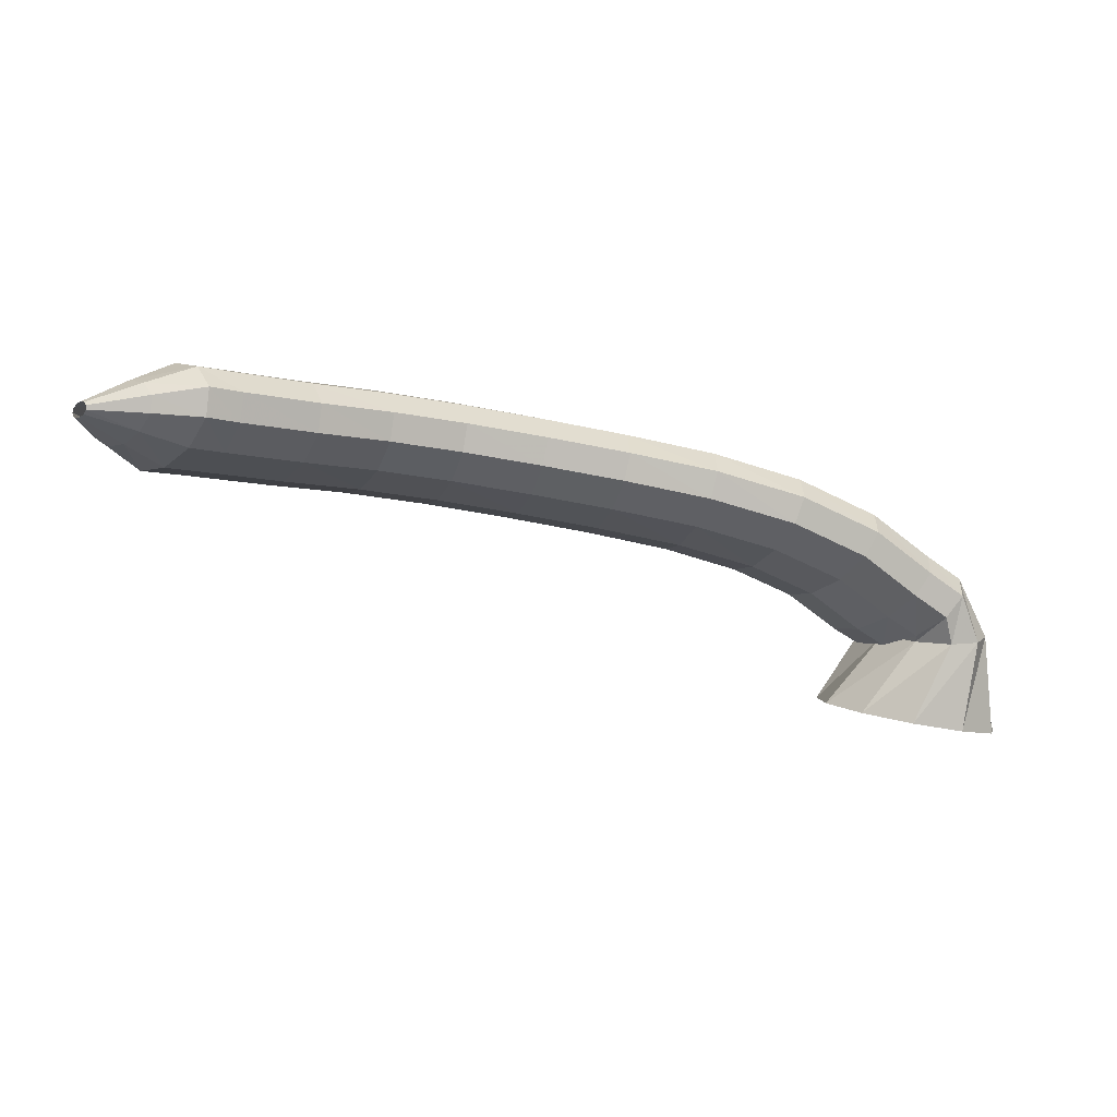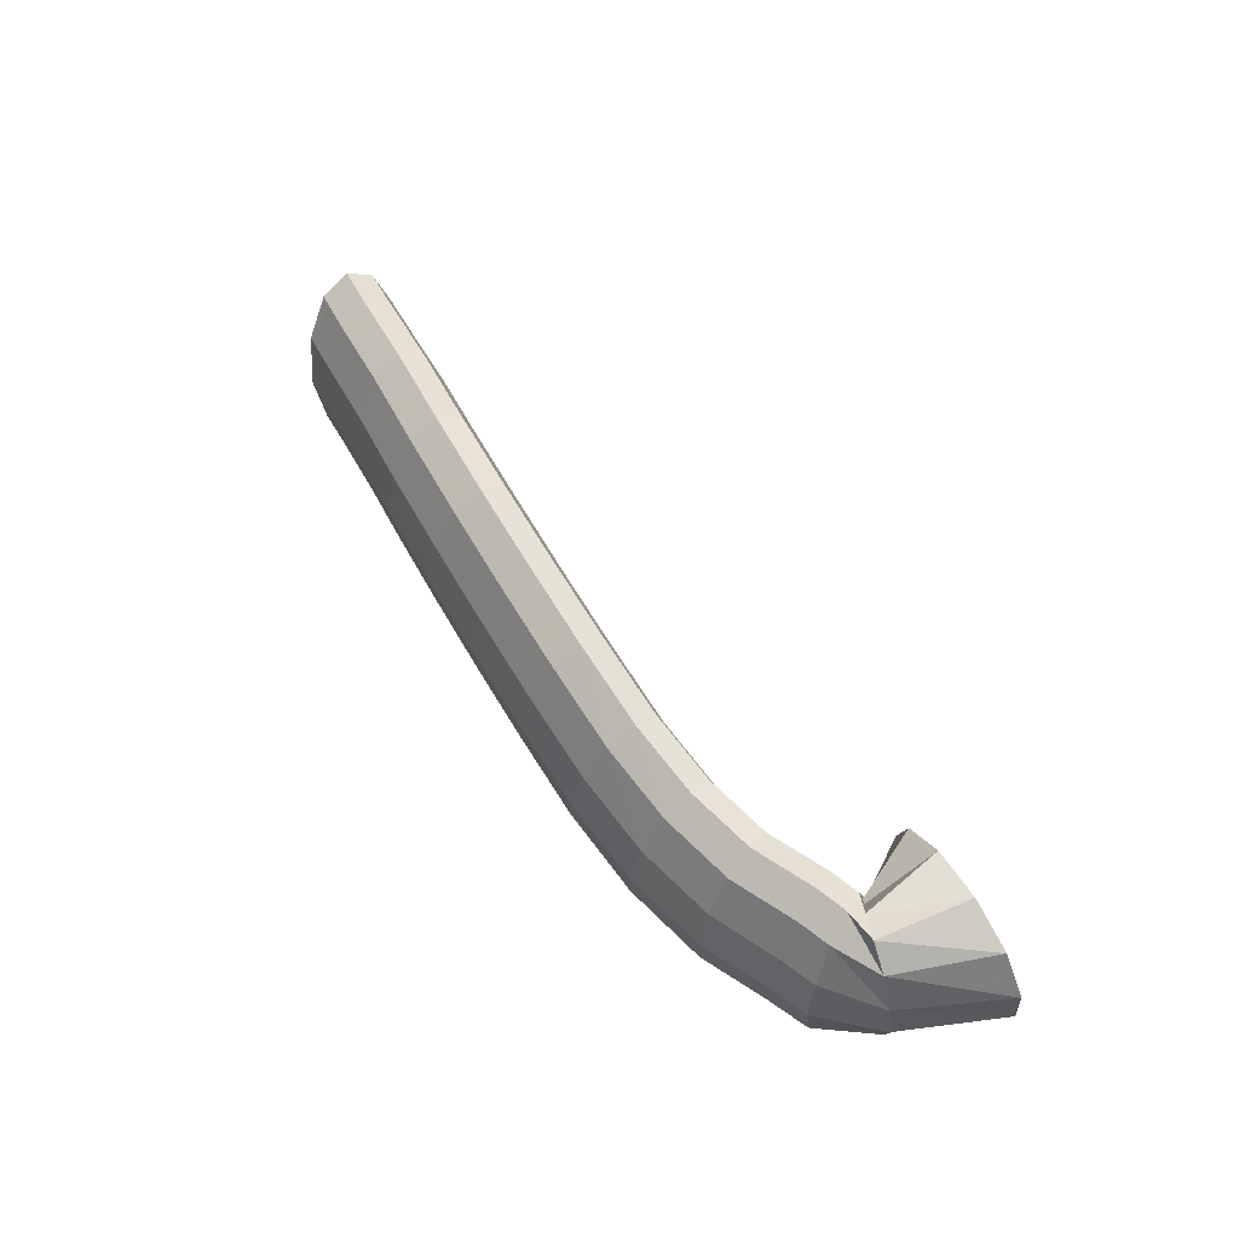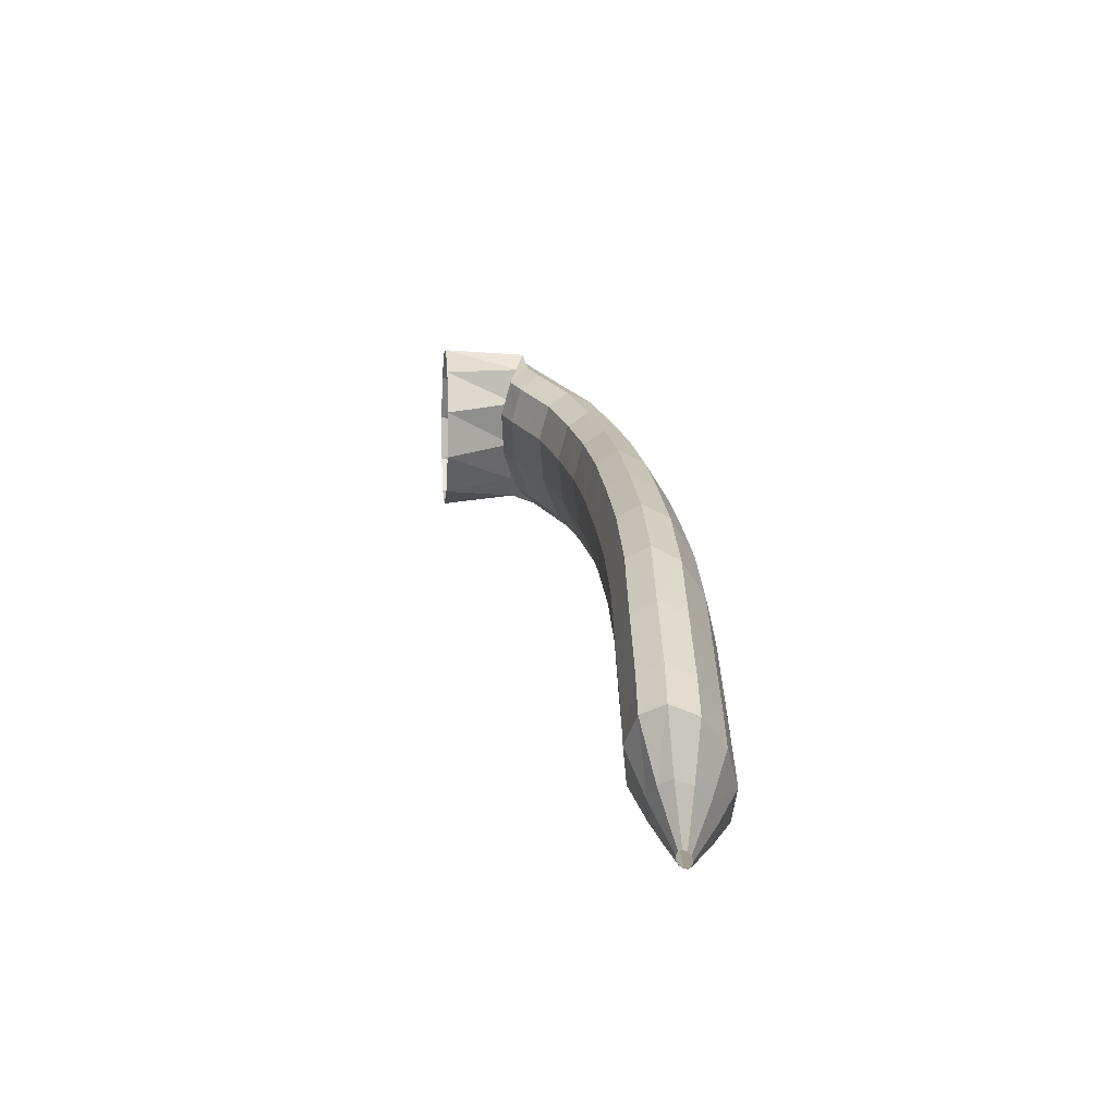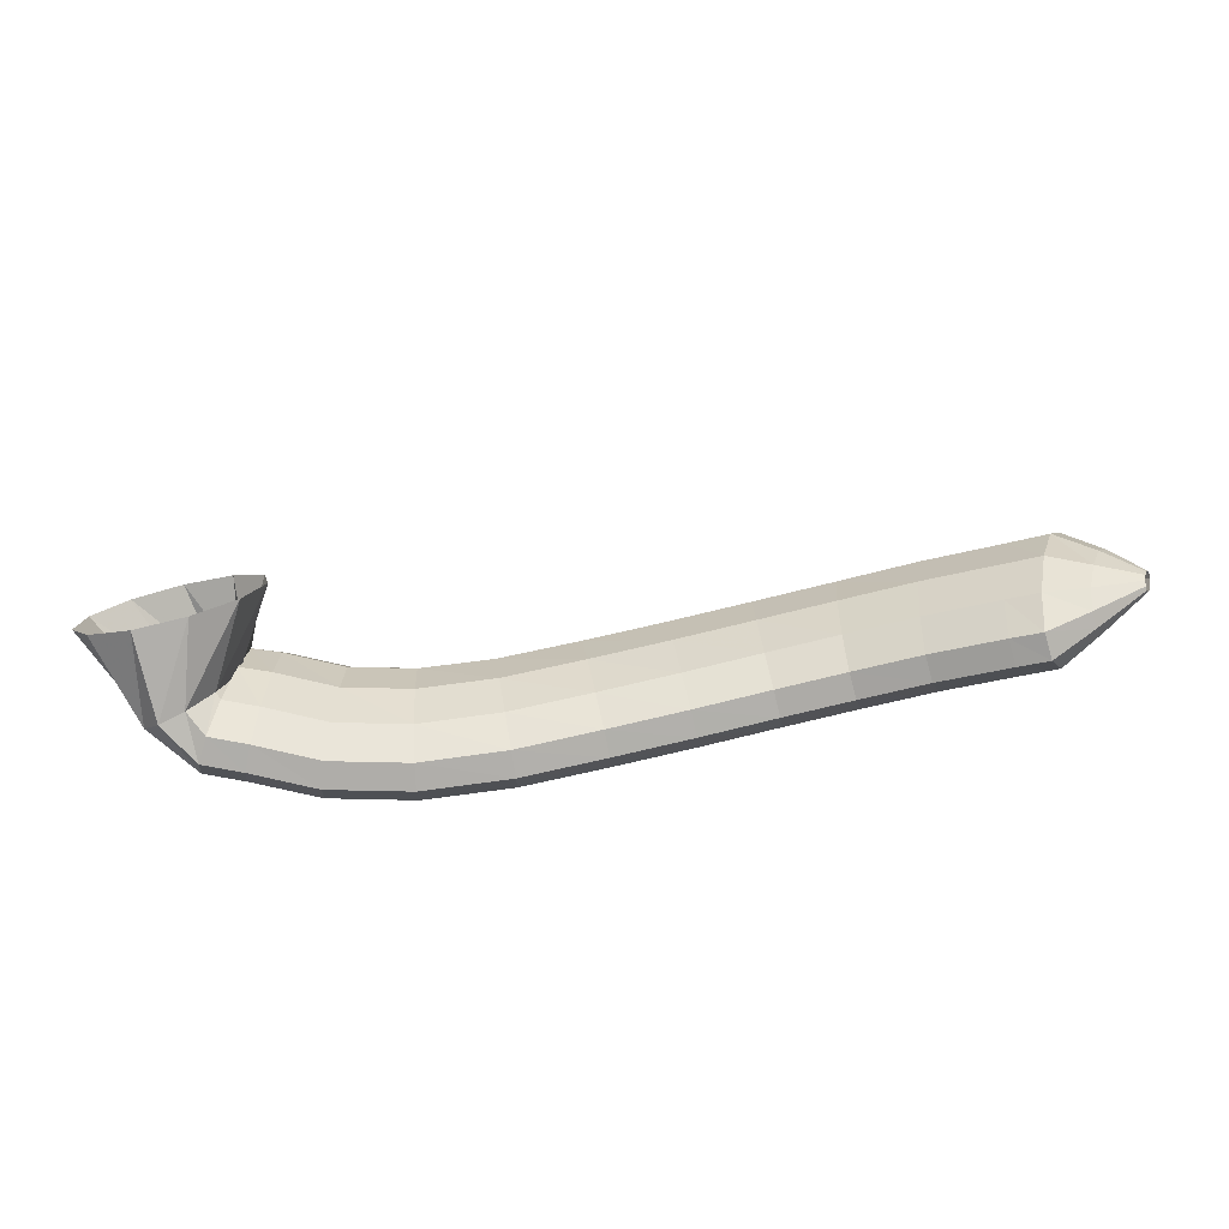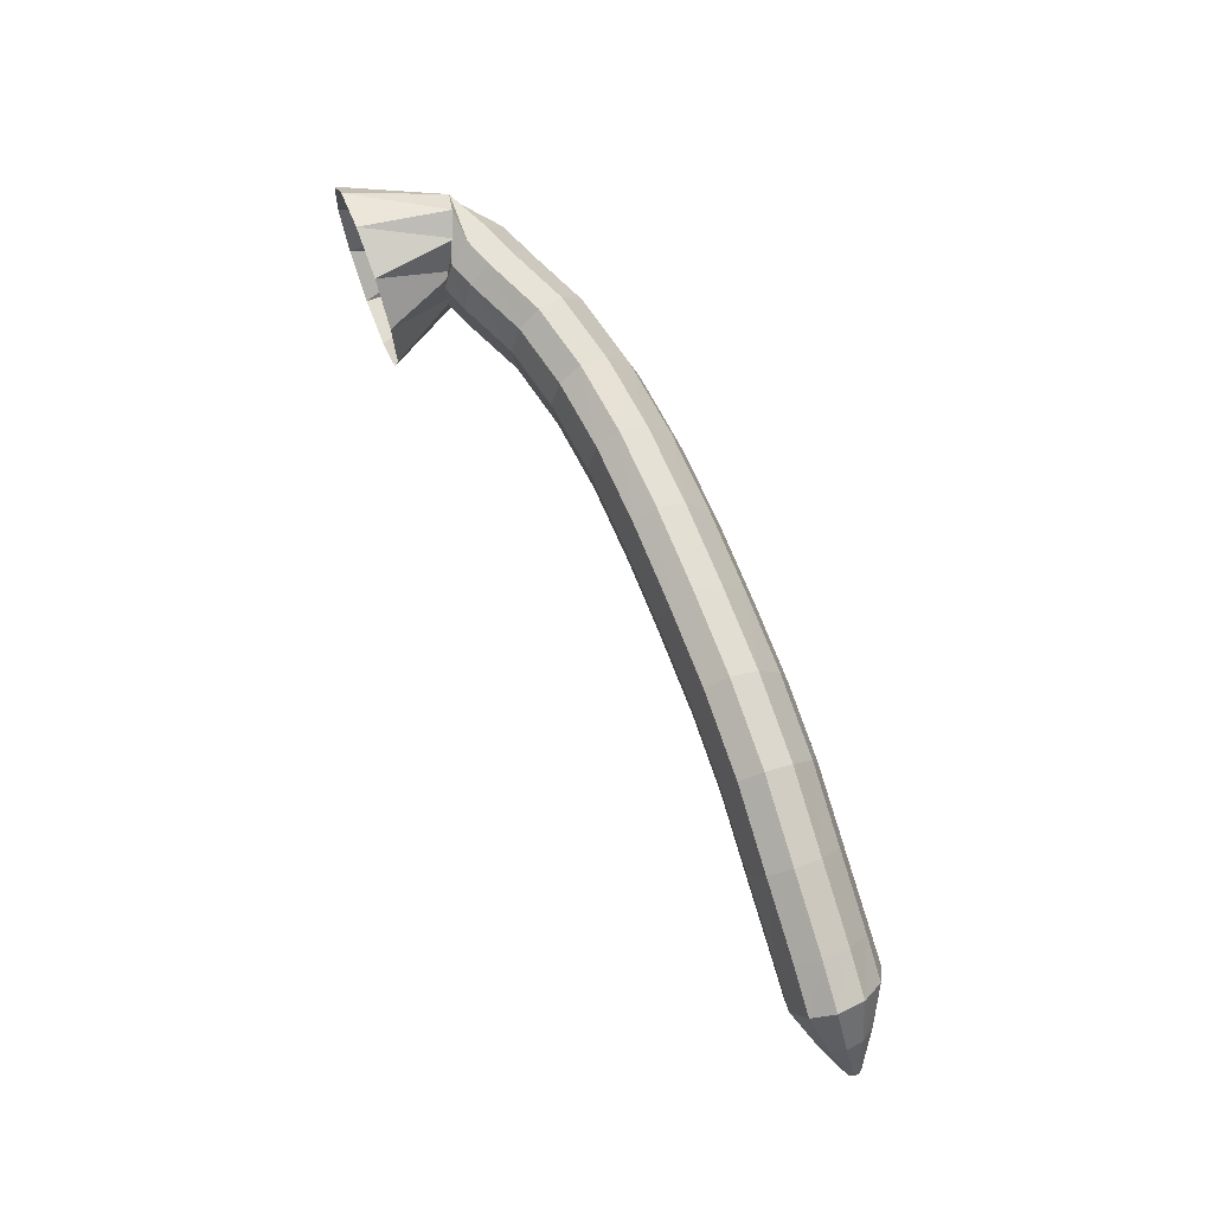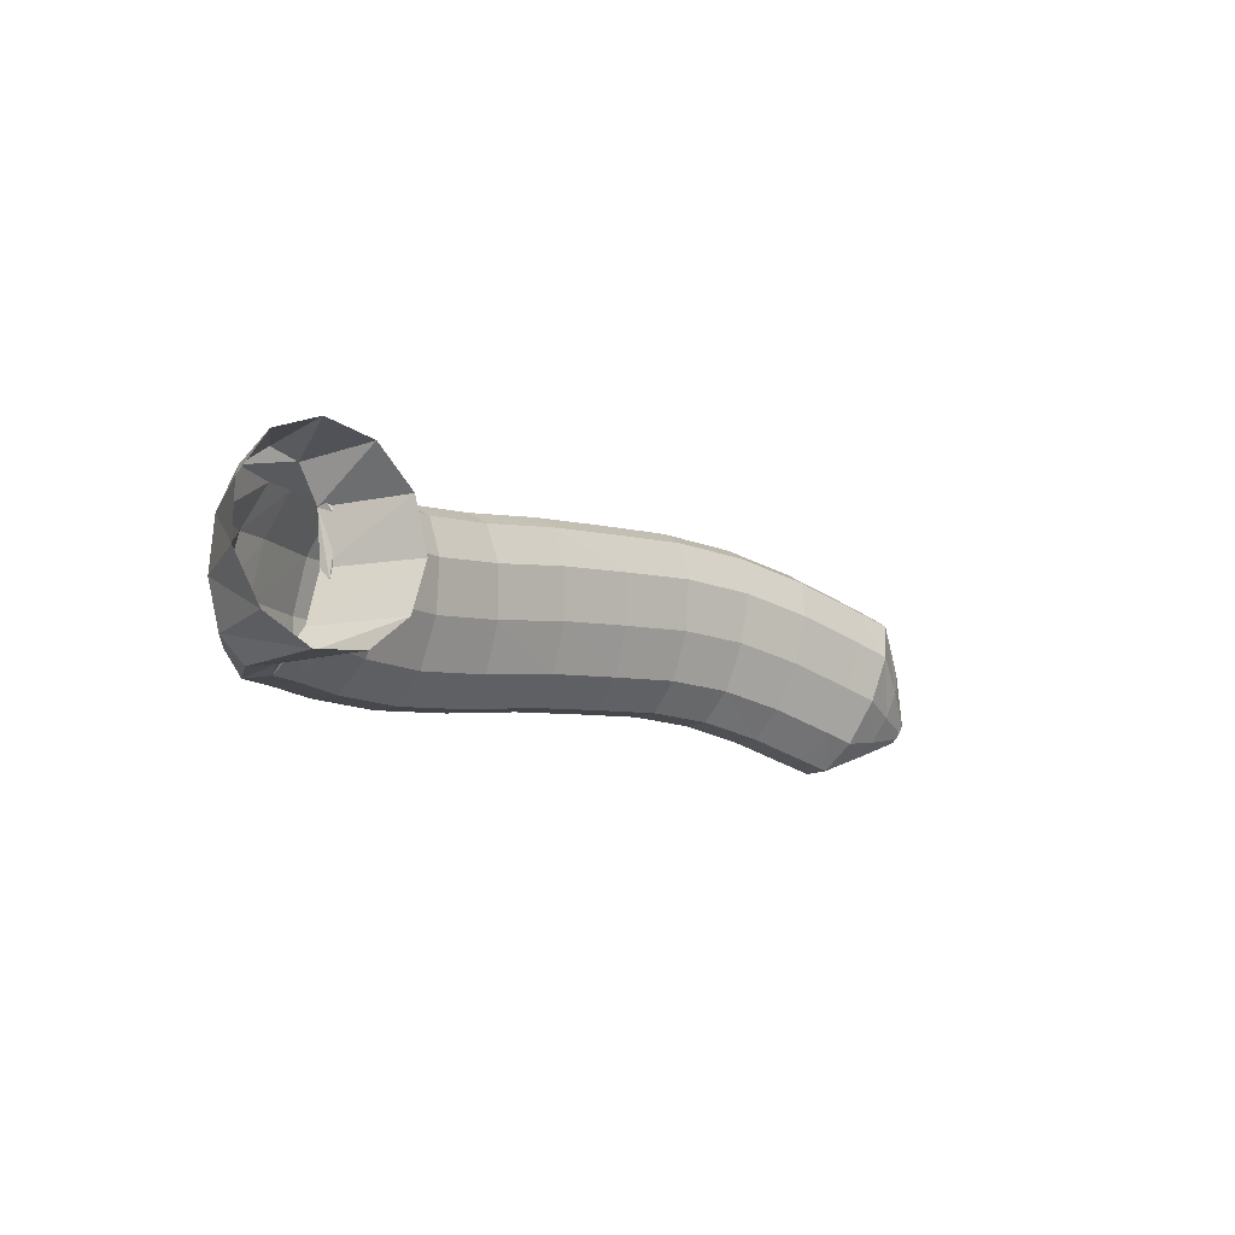
<metadata>
{"format":"obj","ext":"obj","renderer":"f3d","projection":"perspective","resolution":1024,"background":"white","views":[{"elev":2.4,"azim":-16.6,"up":"+Z"},{"elev":64.2,"azim":68.8,"up":"+Y"},{"elev":24.1,"azim":-85.5,"up":"+Y"},{"elev":-74.8,"azim":-157.5,"up":"+Y"},{"elev":74.3,"azim":-101.2,"up":"+Y"},{"elev":-10.4,"azim":146.0,"up":"+Y"}]}
</metadata>
<code>
g tube1
v 145.3 168.9 126.8
v 146.2 166.2 126.5
v 148.4 164.5 126
v 151.2 164.3 125.6
v 153.6 165.6 125.2
v 155 168 125.1
v 154.9 170.8 125.2
v 153.3 173.1 125.6
v 150.7 174.1 126.1
v 148 173.6 126.5
v 146 171.6 126.8
v 145.3 168.9 126.8
v 148.6 168.7 130.4
v 149.3 166.1 130.3
v 150.5 164.3 130.2
v 151.9 164.1 130.3
v 153.1 165.4 130.5
v 153.6 167.8 130.7
v 153.3 170.6 130.9
v 152.2 172.9 131
v 150.8 173.9 131
v 149.5 173.4 130.8
v 148.6 171.4 130.6
v 148.6 168.7 130.4
v 148.3 168.1 129.9
v 149.1 165.6 130.6
v 150.1 164.1 131.7
v 151 164 132.8
v 151.5 165.4 133.6
v 151.5 167.9 133.9
v 151 170.6 133.5
v 150.1 172.8 132.6
v 149.1 173.6 131.5
v 148.3 172.9 130.4
v 148 170.9 129.9
v 148.3 168.1 129.9
v 146.8 168.2 130.9
v 147.4 165.6 131.7
v 148.3 164.1 132.9
v 149.1 164 134.1
v 149.6 165.4 134.9
v 149.7 167.9 135.1
v 149.3 170.6 134.5
v 148.6 172.8 133.5
v 147.7 173.6 132.2
v 147 172.9 131.2
v 146.7 170.9 130.7
v 146.8 168.2 130.9
v 144.1 168.1 132.8
v 144.6 165.5 133.7
v 145.3 164 135
v 146 163.9 136.2
v 146.5 165.4 137.1
v 146.5 167.8 137.3
v 146.2 170.6 136.7
v 145.5 172.7 135.6
v 144.8 173.5 134.3
v 144.2 172.8 133.2
v 143.9 170.8 132.6
v 144.1 168.1 132.8
v 140.6 168.1 134.3
v 140.9 165.5 135.3
v 141.3 164 136.7
v 141.8 163.9 138.1
v 142.2 165.4 139
v 142.4 167.8 139.1
v 142.2 170.6 138.5
v 141.9 172.7 137.2
v 141.4 173.5 135.8
v 140.9 172.8 134.6
v 140.7 170.8 134.1
v 140.6 168.1 134.3
v 136.6 168.4 135.5
v 136.6 165.9 136.6
v 136.8 164.4 138
v 137.2 164.3 139.4
v 137.5 165.7 140.3
v 137.8 168.2 140.5
v 137.9 170.9 139.8
v 137.8 173 138.4
v 137.5 173.9 137
v 137.1 173.2 135.7
v 136.8 171.1 135.2
v 136.6 168.4 135.5
v 132.2 168.9 136.4
v 132.2 166.4 137.5
v 132.3 164.9 138.9
v 132.6 164.8 140.4
v 132.9 166.2 141.3
v 133.2 168.7 141.4
v 133.3 171.4 140.7
v 133.3 173.6 139.4
v 133 174.4 137.9
v 132.7 173.7 136.7
v 132.4 171.7 136.1
v 132.2 168.9 136.4
v 127.9 169.3 137.2
v 128 166.7 138.2
v 128.1 165.2 139.7
v 128.4 165.1 141.1
v 128.6 166.5 142.1
v 128.8 169 142.2
v 128.9 171.8 141.6
v 128.8 173.9 140.3
v 128.6 174.7 138.8
v 128.3 174 137.5
v 128.1 172 137
v 127.9 169.3 137.2
v 123.7 169.5 137.9
v 123.8 167 138.9
v 124 165.4 140.4
v 124.3 165.3 141.8
v 124.4 166.8 142.8
v 124.5 169.3 143
v 124.4 172 142.3
v 124.2 174.1 141.1
v 124 175 139.6
v 123.8 174.3 138.3
v 123.7 172.2 137.7
v 123.7 169.5 137.9
v 119.6 169.3 138.5
v 120 166.8 139.5
v 120.3 165.3 140.9
v 120.5 165.2 142.3
v 120.5 166.6 143.3
v 120.3 169.1 143.5
v 119.9 171.8 142.9
v 119.5 173.9 141.7
v 119.3 174.8 140.2
v 119.2 174.1 138.9
v 119.3 172 138.3
v 119.6 169.3 138.5
v 115.6 168.6 138.9
v 116.2 166.2 139.9
v 116.7 164.6 141.3
v 116.8 164.6 142.7
v 116.7 166 143.7
v 116.2 168.4 144
v 115.6 171.1 143.4
v 115 173.2 142.2
v 114.7 174 140.7
v 114.7 173.3 139.4
v 115 171.3 138.7
v 115.6 168.6 138.9
v 111.5 167.7 139.4
v 112.2 165.2 140.3
v 112.8 163.7 141.7
v 112.9 163.6 143.2
v 112.7 165 144.2
v 112.2 167.4 144.4
v 111.4 170.1 143.9
v 110.8 172.2 142.6
v 110.4 173 141.2
v 110.4 172.3 139.9
v 110.9 170.3 139.2
v 111.5 167.7 139.4
v 109.6 167.1 139.6
v 110.5 164.7 140.5
v 111.1 163.3 141.9
v 111.3 163.2 143.4
v 110.9 164.6 144.4
v 110.1 166.9 144.7
v 109.1 169.5 144.1
v 108.3 171.5 142.9
v 107.9 172.3 141.4
v 108 171.6 140.1
v 108.6 169.7 139.4
v 109.6 167.1 139.6
v 107.6 166.4 140.7
v 108.2 165 141.3
v 108.6 164.2 142.1
v 108.7 164.1 143
v 108.4 164.9 143.6
v 107.8 166.3 143.8
v 107.2 167.8 143.4
v 106.6 169 142.7
v 106.4 169.5 141.8
v 106.5 169.1 141
v 106.9 167.9 140.6
v 107.6 166.4 140.7
v 105.5 165.9 142
v 105.6 165.5 142.1
v 105.7 165.3 142.3
v 105.8 165.3 142.5
v 105.7 165.5 142.7
v 105.6 165.8 142.7
v 105.4 166.2 142.6
v 105.3 166.5 142.4
v 105.2 166.6 142.2
v 105.2 166.5 142
v 105.3 166.2 141.9
v 105.5 165.9 142
f 1 2 14
f 14 13 1
f 2 3 15
f 15 14 2
f 3 4 16
f 16 15 3
f 4 5 17
f 17 16 4
f 5 6 18
f 18 17 5
f 6 7 19
f 19 18 6
f 7 8 20
f 20 19 7
f 8 9 21
f 21 20 8
f 9 10 22
f 22 21 9
f 10 11 23
f 23 22 10
f 11 12 24
f 24 23 11
f 13 14 26
f 26 25 13
f 14 15 27
f 27 26 14
f 15 16 28
f 28 27 15
f 16 17 29
f 29 28 16
f 17 18 30
f 30 29 17
f 18 19 31
f 31 30 18
f 19 20 32
f 32 31 19
f 20 21 33
f 33 32 20
f 21 22 34
f 34 33 21
f 22 23 35
f 35 34 22
f 23 24 36
f 36 35 23
f 25 26 38
f 38 37 25
f 26 27 39
f 39 38 26
f 27 28 40
f 40 39 27
f 28 29 41
f 41 40 28
f 29 30 42
f 42 41 29
f 30 31 43
f 43 42 30
f 31 32 44
f 44 43 31
f 32 33 45
f 45 44 32
f 33 34 46
f 46 45 33
f 34 35 47
f 47 46 34
f 35 36 48
f 48 47 35
f 37 38 50
f 50 49 37
f 38 39 51
f 51 50 38
f 39 40 52
f 52 51 39
f 40 41 53
f 53 52 40
f 41 42 54
f 54 53 41
f 42 43 55
f 55 54 42
f 43 44 56
f 56 55 43
f 44 45 57
f 57 56 44
f 45 46 58
f 58 57 45
f 46 47 59
f 59 58 46
f 47 48 60
f 60 59 47
f 49 50 62
f 62 61 49
f 50 51 63
f 63 62 50
f 51 52 64
f 64 63 51
f 52 53 65
f 65 64 52
f 53 54 66
f 66 65 53
f 54 55 67
f 67 66 54
f 55 56 68
f 68 67 55
f 56 57 69
f 69 68 56
f 57 58 70
f 70 69 57
f 58 59 71
f 71 70 58
f 59 60 72
f 72 71 59
f 61 62 74
f 74 73 61
f 62 63 75
f 75 74 62
f 63 64 76
f 76 75 63
f 64 65 77
f 77 76 64
f 65 66 78
f 78 77 65
f 66 67 79
f 79 78 66
f 67 68 80
f 80 79 67
f 68 69 81
f 81 80 68
f 69 70 82
f 82 81 69
f 70 71 83
f 83 82 70
f 71 72 84
f 84 83 71
f 73 74 86
f 86 85 73
f 74 75 87
f 87 86 74
f 75 76 88
f 88 87 75
f 76 77 89
f 89 88 76
f 77 78 90
f 90 89 77
f 78 79 91
f 91 90 78
f 79 80 92
f 92 91 79
f 80 81 93
f 93 92 80
f 81 82 94
f 94 93 81
f 82 83 95
f 95 94 82
f 83 84 96
f 96 95 83
f 85 86 98
f 98 97 85
f 86 87 99
f 99 98 86
f 87 88 100
f 100 99 87
f 88 89 101
f 101 100 88
f 89 90 102
f 102 101 89
f 90 91 103
f 103 102 90
f 91 92 104
f 104 103 91
f 92 93 105
f 105 104 92
f 93 94 106
f 106 105 93
f 94 95 107
f 107 106 94
f 95 96 108
f 108 107 95
f 97 98 110
f 110 109 97
f 98 99 111
f 111 110 98
f 99 100 112
f 112 111 99
f 100 101 113
f 113 112 100
f 101 102 114
f 114 113 101
f 102 103 115
f 115 114 102
f 103 104 116
f 116 115 103
f 104 105 117
f 117 116 104
f 105 106 118
f 118 117 105
f 106 107 119
f 119 118 106
f 107 108 120
f 120 119 107
f 109 110 122
f 122 121 109
f 110 111 123
f 123 122 110
f 111 112 124
f 124 123 111
f 112 113 125
f 125 124 112
f 113 114 126
f 126 125 113
f 114 115 127
f 127 126 114
f 115 116 128
f 128 127 115
f 116 117 129
f 129 128 116
f 117 118 130
f 130 129 117
f 118 119 131
f 131 130 118
f 119 120 132
f 132 131 119
f 121 122 134
f 134 133 121
f 122 123 135
f 135 134 122
f 123 124 136
f 136 135 123
f 124 125 137
f 137 136 124
f 125 126 138
f 138 137 125
f 126 127 139
f 139 138 126
f 127 128 140
f 140 139 127
f 128 129 141
f 141 140 128
f 129 130 142
f 142 141 129
f 130 131 143
f 143 142 130
f 131 132 144
f 144 143 131
f 133 134 146
f 146 145 133
f 134 135 147
f 147 146 134
f 135 136 148
f 148 147 135
f 136 137 149
f 149 148 136
f 137 138 150
f 150 149 137
f 138 139 151
f 151 150 138
f 139 140 152
f 152 151 139
f 140 141 153
f 153 152 140
f 141 142 154
f 154 153 141
f 142 143 155
f 155 154 142
f 143 144 156
f 156 155 143
f 145 146 158
f 158 157 145
f 146 147 159
f 159 158 146
f 147 148 160
f 160 159 147
f 148 149 161
f 161 160 148
f 149 150 162
f 162 161 149
f 150 151 163
f 163 162 150
f 151 152 164
f 164 163 151
f 152 153 165
f 165 164 152
f 153 154 166
f 166 165 153
f 154 155 167
f 167 166 154
f 155 156 168
f 168 167 155
f 157 158 170
f 170 169 157
f 158 159 171
f 171 170 158
f 159 160 172
f 172 171 159
f 160 161 173
f 173 172 160
f 161 162 174
f 174 173 161
f 162 163 175
f 175 174 162
f 163 164 176
f 176 175 163
f 164 165 177
f 177 176 164
f 165 166 178
f 178 177 165
f 166 167 179
f 179 178 166
f 167 168 180
f 180 179 167
f 169 170 182
f 182 181 169
f 170 171 183
f 183 182 170
f 171 172 184
f 184 183 171
f 172 173 185
f 185 184 172
f 173 174 186
f 186 185 173
f 174 175 187
f 187 186 174
f 175 176 188
f 188 187 175
f 176 177 189
f 189 188 176
f 177 178 190
f 190 189 177
f 178 179 191
f 191 190 178
f 179 180 192
f 192 191 179
g

</code>
